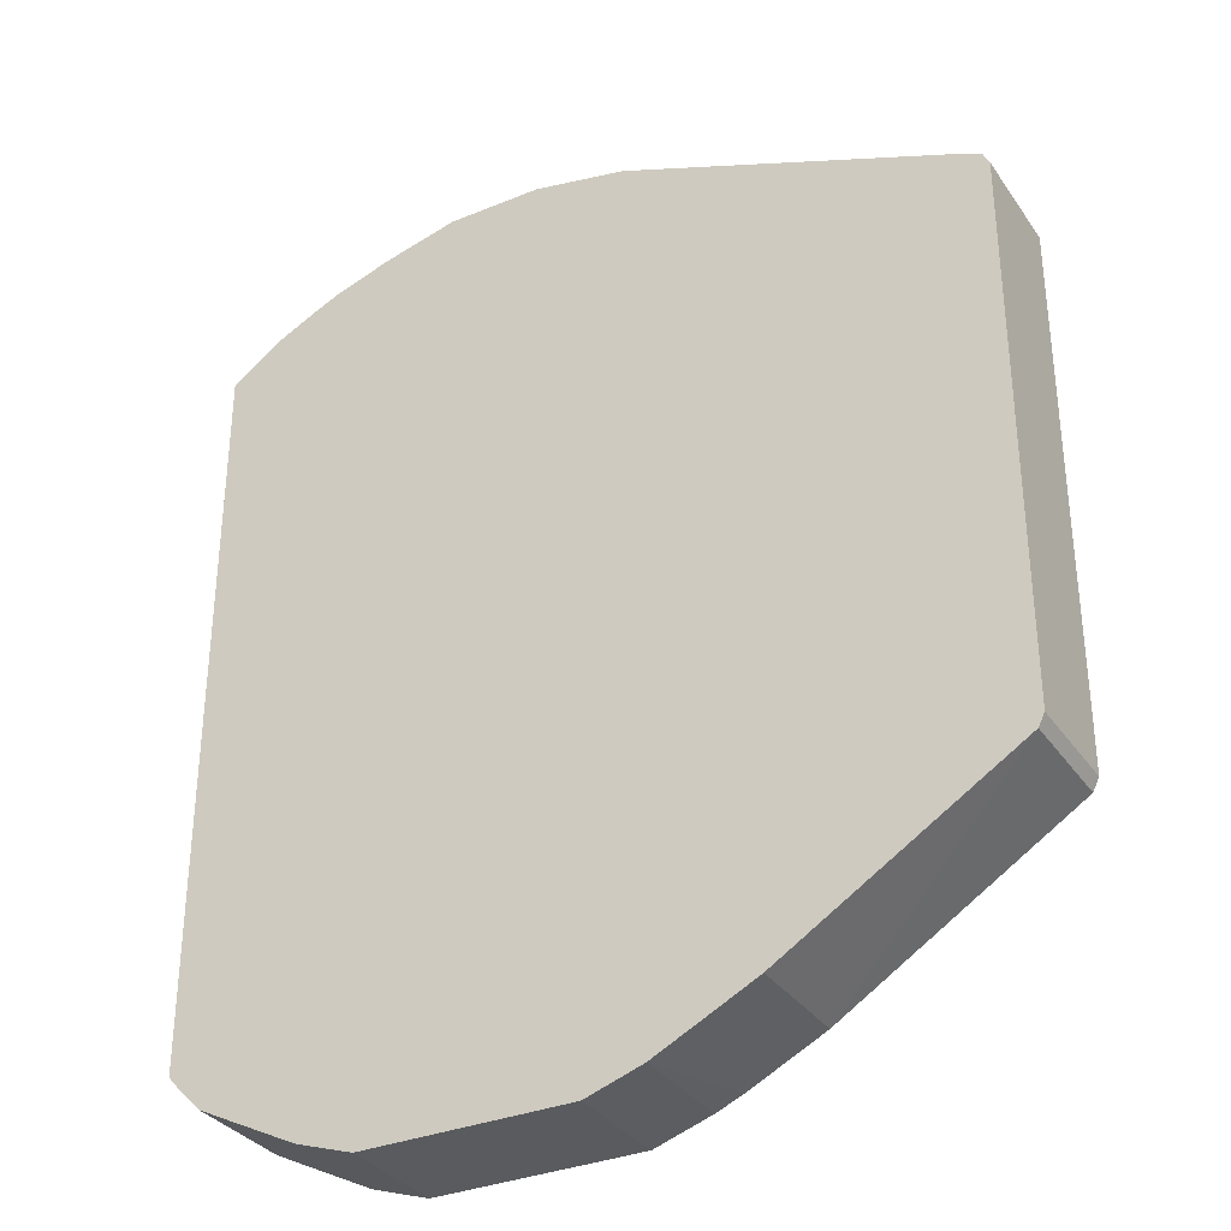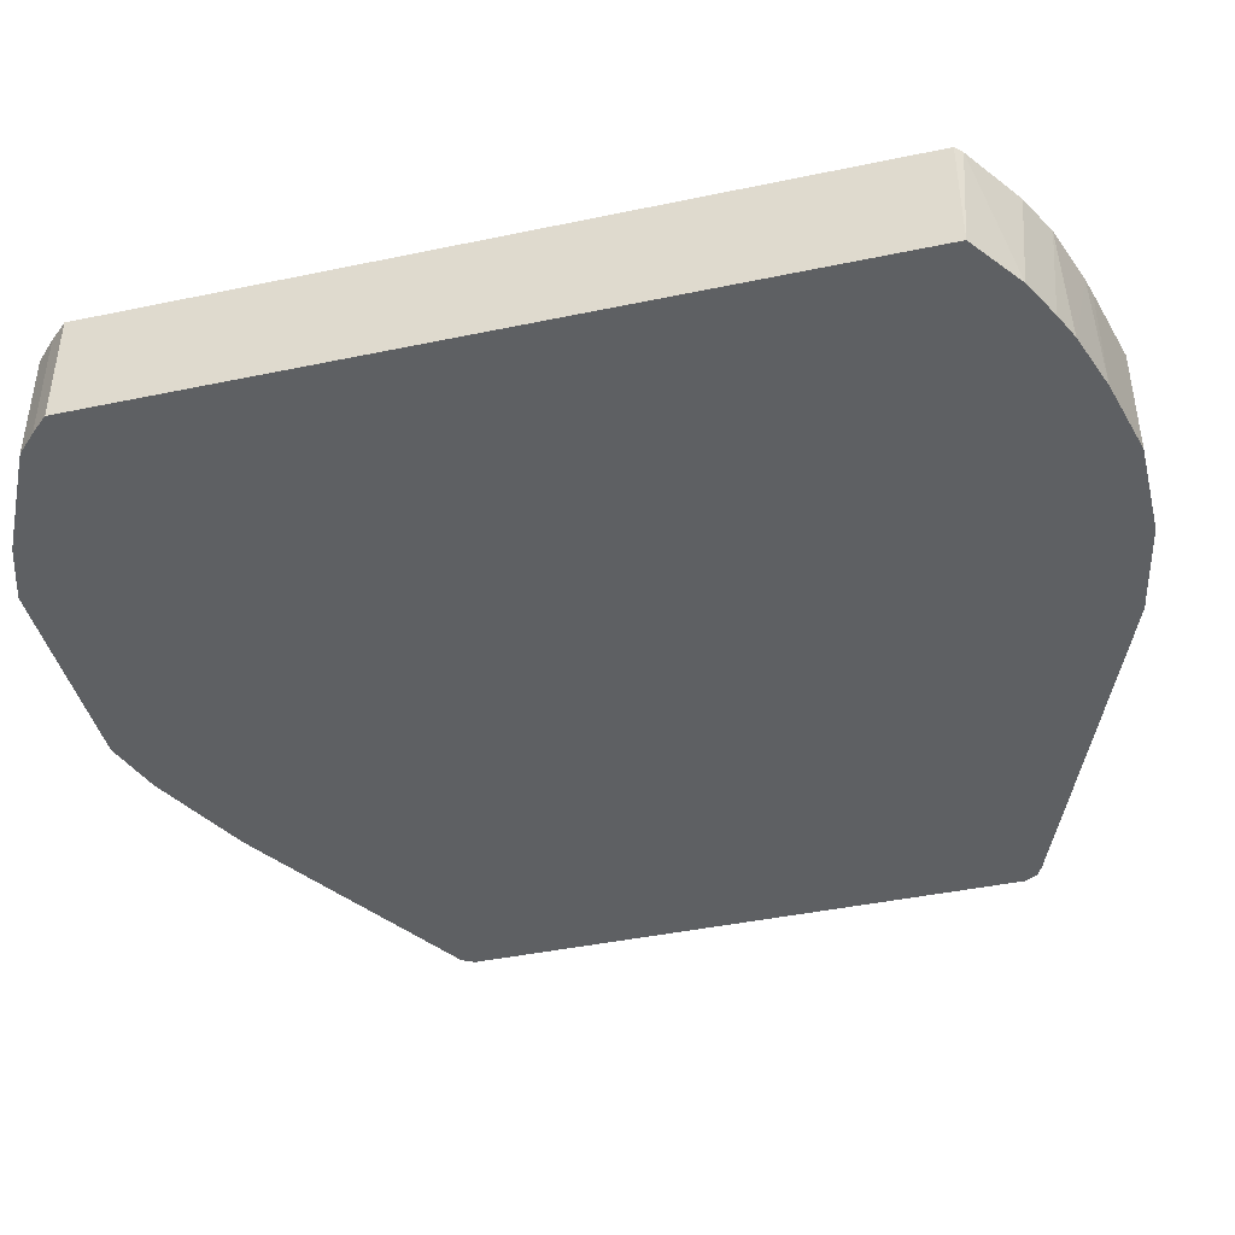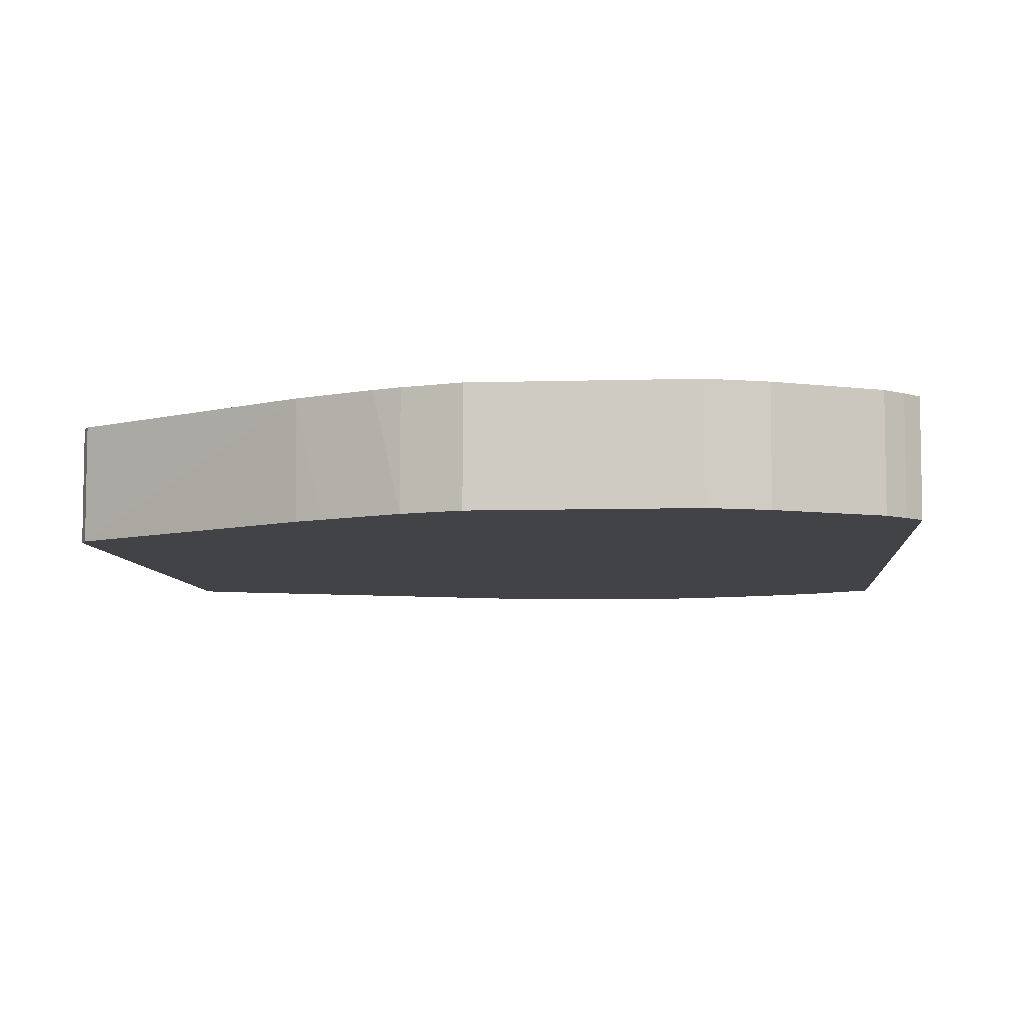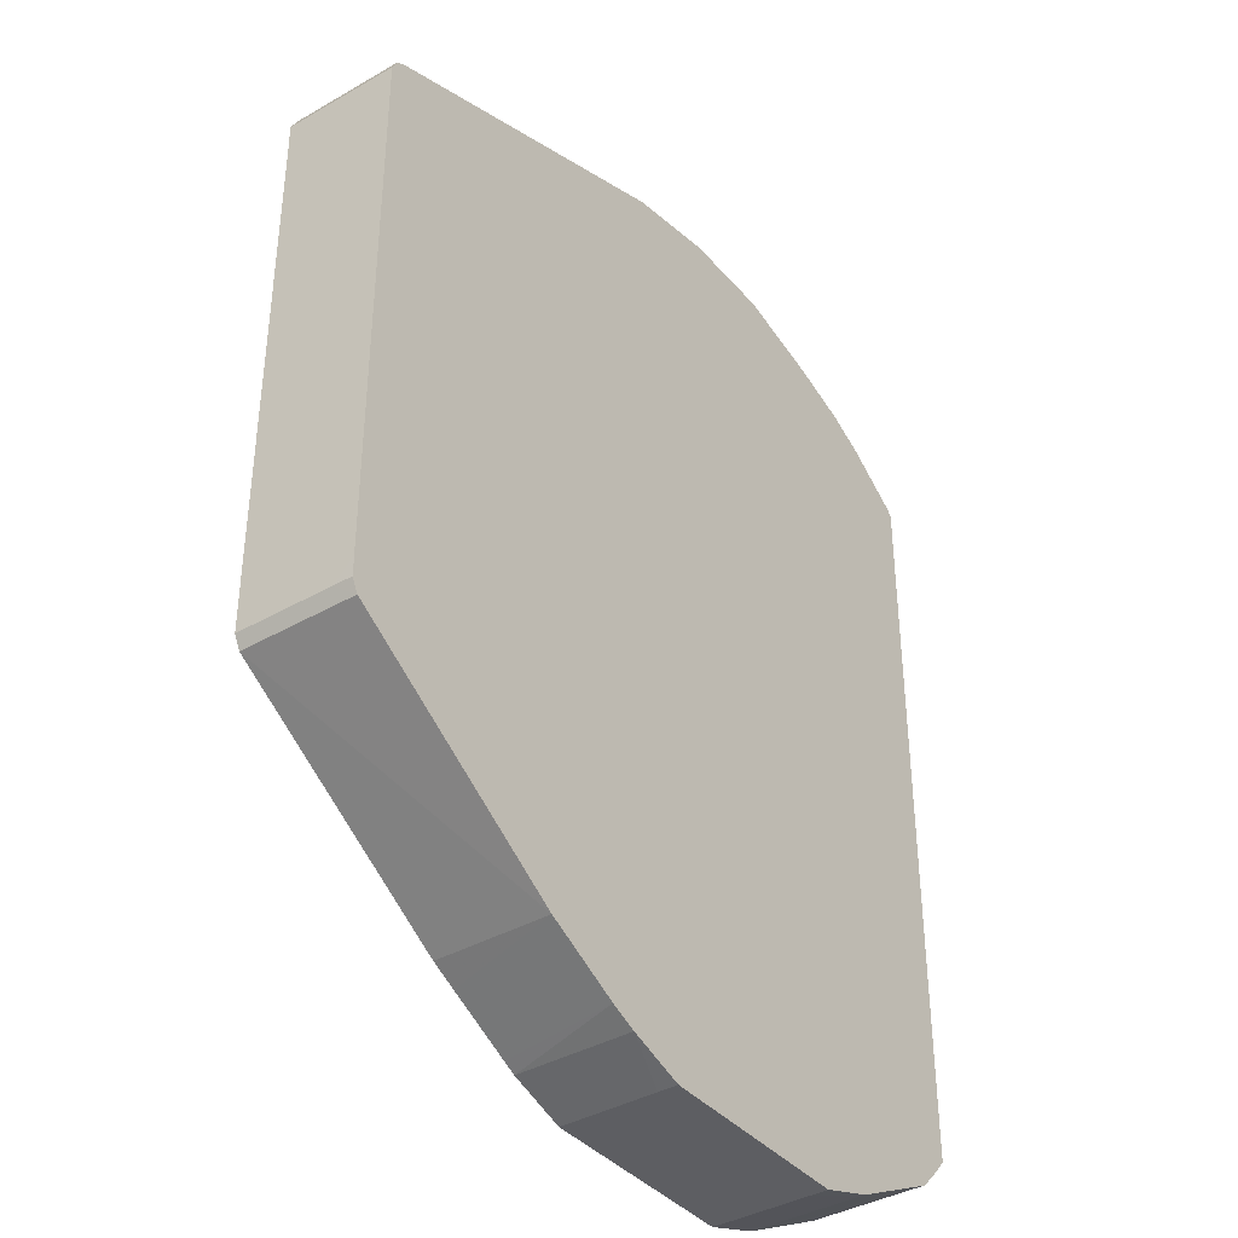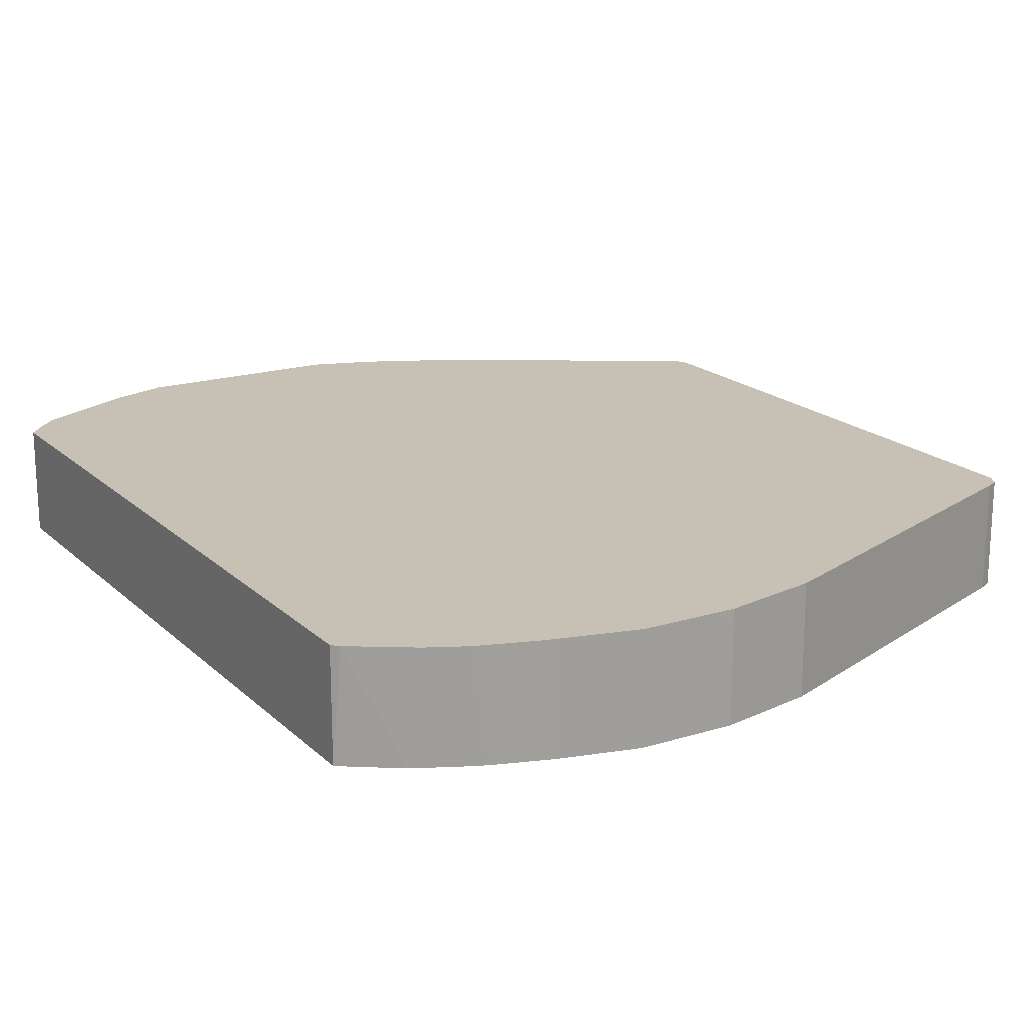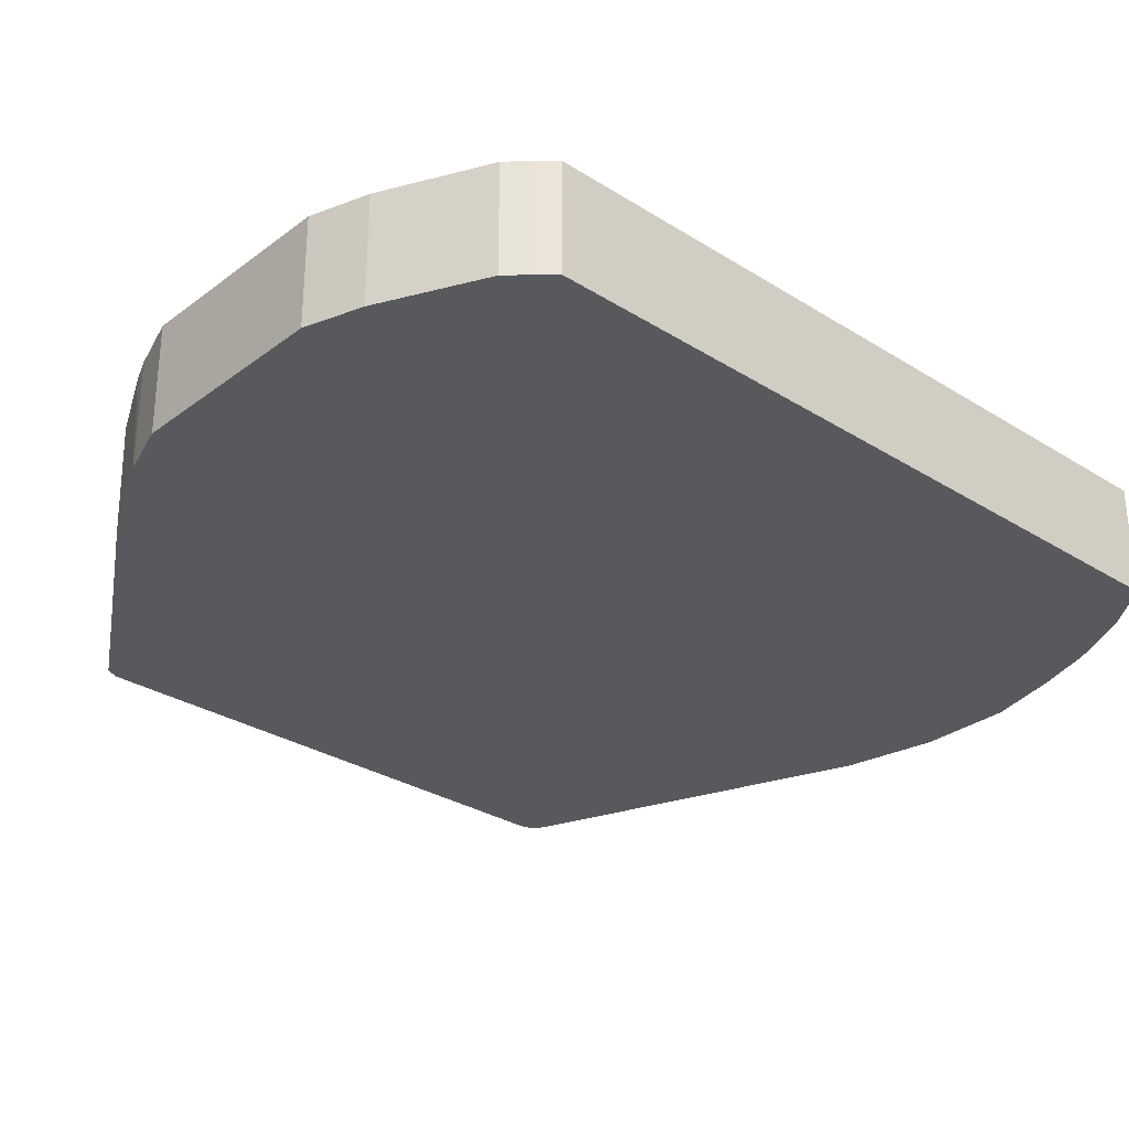
<metadata>
{"format":"obj","ext":"obj","renderer":"f3d","projection":"perspective","resolution":1024,"background":"white","views":[{"elev":-33.3,"azim":-150.6,"up":"+Y"},{"elev":-42.5,"azim":104.1,"up":"+Z"},{"elev":-6.9,"azim":5.0,"up":"+Z"},{"elev":-38.7,"azim":-54.1,"up":"+Y"},{"elev":18.5,"azim":149.1,"up":"+Z"},{"elev":-30.0,"azim":47.5,"up":"+Z"}]}
</metadata>
<code>
v -0.5119 -0.249 -0.01242
v -0.5072 -0.2582 -0.01242
v -0.5119 -0.249 0.05533
v -0.5119 0.1522 -0.01242
v -0.5072 -0.2582 0.06916
v -0.3366 -0.3642 -0.01242
v -0.3375 -0.3652 0.06916
v -0.5118 -0.249 0.06916
v -0.5119 -0.2351 0.06916
v -0.5119 0.1522 0.05533
v -0.5072 0.1614 -0.01242
v -0.3306 -0.3673 -0.01242
v -0.3182 -0.3735 -0.01242
v -0.2822 -0.3929 0.06916
v -0.5119 0.1521 0.06916
v -0.5072 0.1614 0.06916
v -0.498 0.166 -0.01242
v -0.2997 -0.3827 -0.01242
v -0.2721 -0.3965 -0.01242
v -0.2628 -0.4011 -0.01242
v -0.2628 -0.4011 0.06916
v -0.498 0.166 0.06916
v -0.249 0.2628 -0.01242
v -0.2213 -0.415 -0.01242
v -0.2213 -0.415 0.05533
v -0.2213 -0.4149 0.06916
v -0.249 0.2628 0.06916
v -0.1799 0.2767 -0.01242
v -0.06918 -0.415 -0.01242
v -0.2076 -0.415 0.06916
v -0.1799 0.2766 0.06916
v -0.1799 0.2767 0.05533
v -0.1107 0.2767 -0.01242
v -0.02769 -0.4011 -0.01242
v -0.06918 -0.415 0.05533
v -0.06924 -0.415 0.06916
v -0.166 0.2767 0.06916
v -0.05537 0.2628 -0.01242
v -0.1107 0.2767 0.06916
v -0.02769 -0.4011 0.06916
v -0.008287 -0.3915 -0.01242
v -0.05537 0.2628 0.06916
v -0.04452 0.2598 0.06916
v -0.01388 0.249 -0.01242
v -1.172e-05 -0.3873 0.06916
v 0.02767 -0.3735 -0.01242
v 0.02767 -0.3735 0.05533
v -0.003036 0.2459 0.06916
v 0.005239 0.2404 -0.01242
v 0.01842 -0.3781 0.06916
v 0.0461 -0.3642 -0.01242
v 0.02761 -0.3735 0.06916
v 0.0461 -0.3642 0.06916
v 0.02464 0.2321 0.06916
v 0.03292 0.2266 -0.01242
v 0.05991 -0.3504 -0.01242
v 0.05991 -0.3504 0.06916
v 0.06613 0.2044 0.06916
v 0.07115 0.1996 -0.01242
v 0.07115 -0.3379 -0.01242
v 0.07115 -0.3379 0.06916
v 0.07115 0.1996 0.06916
f 21 25 26
f 23 27 32
f 23 32 28
f 24 29 35
f 24 35 36
f 27 31 32
f 24 30 25
f 28 37 39
f 25 30 26
f 28 32 37
f 20 25 21
f 24 36 30
f 20 24 25
f 6 12 7
f 17 22 27
f 14 20 21
f 14 19 20
f 14 18 19
f 13 18 14
f 11 22 17
f 11 16 22
f 10 15 16
f 7 13 14
f 7 12 13
f 5 9 8
f 28 39 33
f 5 15 9
f 17 27 23
f 29 34 40
f 56 61 57
f 31 37 32
f 5 16 15
f 59 61 60
f 59 62 61
f 58 62 59
f 56 60 61
f 55 58 59
f 54 58 55
f 51 57 53
f 51 56 57
f 48 55 49
f 48 54 55
f 47 53 52
f 47 52 50
f 46 53 47
f 46 51 53
f 45 47 50
f 44 48 49
f 43 48 44
f 41 47 45
f 41 46 47
f 40 41 45
f 38 43 44
f 38 42 43
f 35 40 36
f 34 41 40
f 33 42 38
f 33 39 42
f 29 40 35
f 5 22 16
f 4 16 11
f 5 31 27
f 1 19 18
f 1 20 19
f 1 24 20
f 1 29 24
f 1 34 29
f 1 41 34
f 1 46 41
f 1 51 46
f 1 56 51
f 1 60 56
f 1 59 60
f 1 55 59
f 1 44 49
f 1 38 44
f 1 33 38
f 1 28 33
f 1 23 28
f 1 17 23
f 1 11 17
f 1 4 11
f 1 10 4
f 1 15 10
f 1 9 15
f 1 3 9
f 1 5 3
f 1 2 5
f 5 27 22
f 1 18 13
f 1 13 12
f 1 49 55
f 1 6 2
f 5 37 31
f 1 12 6
f 5 39 37
f 5 42 39
f 5 43 42
f 5 48 43
f 5 54 48
f 5 58 54
f 5 62 58
f 5 57 61
f 5 53 57
f 5 52 53
f 5 50 52
f 5 45 50
f 5 61 62
f 2 7 5
f 5 36 40
f 5 30 36
f 5 26 30
f 5 21 26
f 5 14 21
f 5 7 14
f 4 10 16
f 3 5 8
f 3 8 9
f 5 40 45
f 2 6 7

</code>
